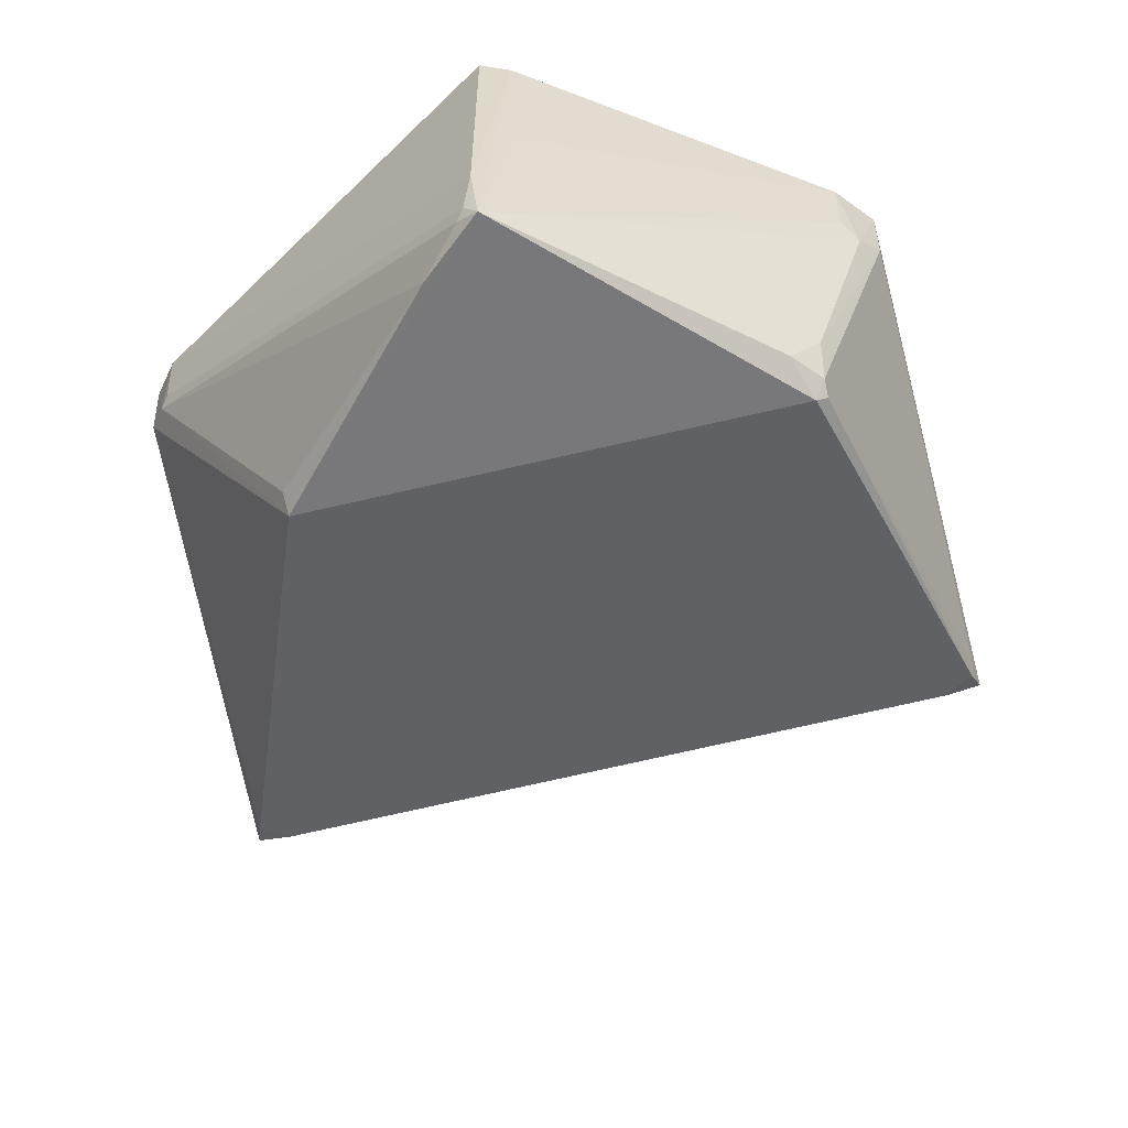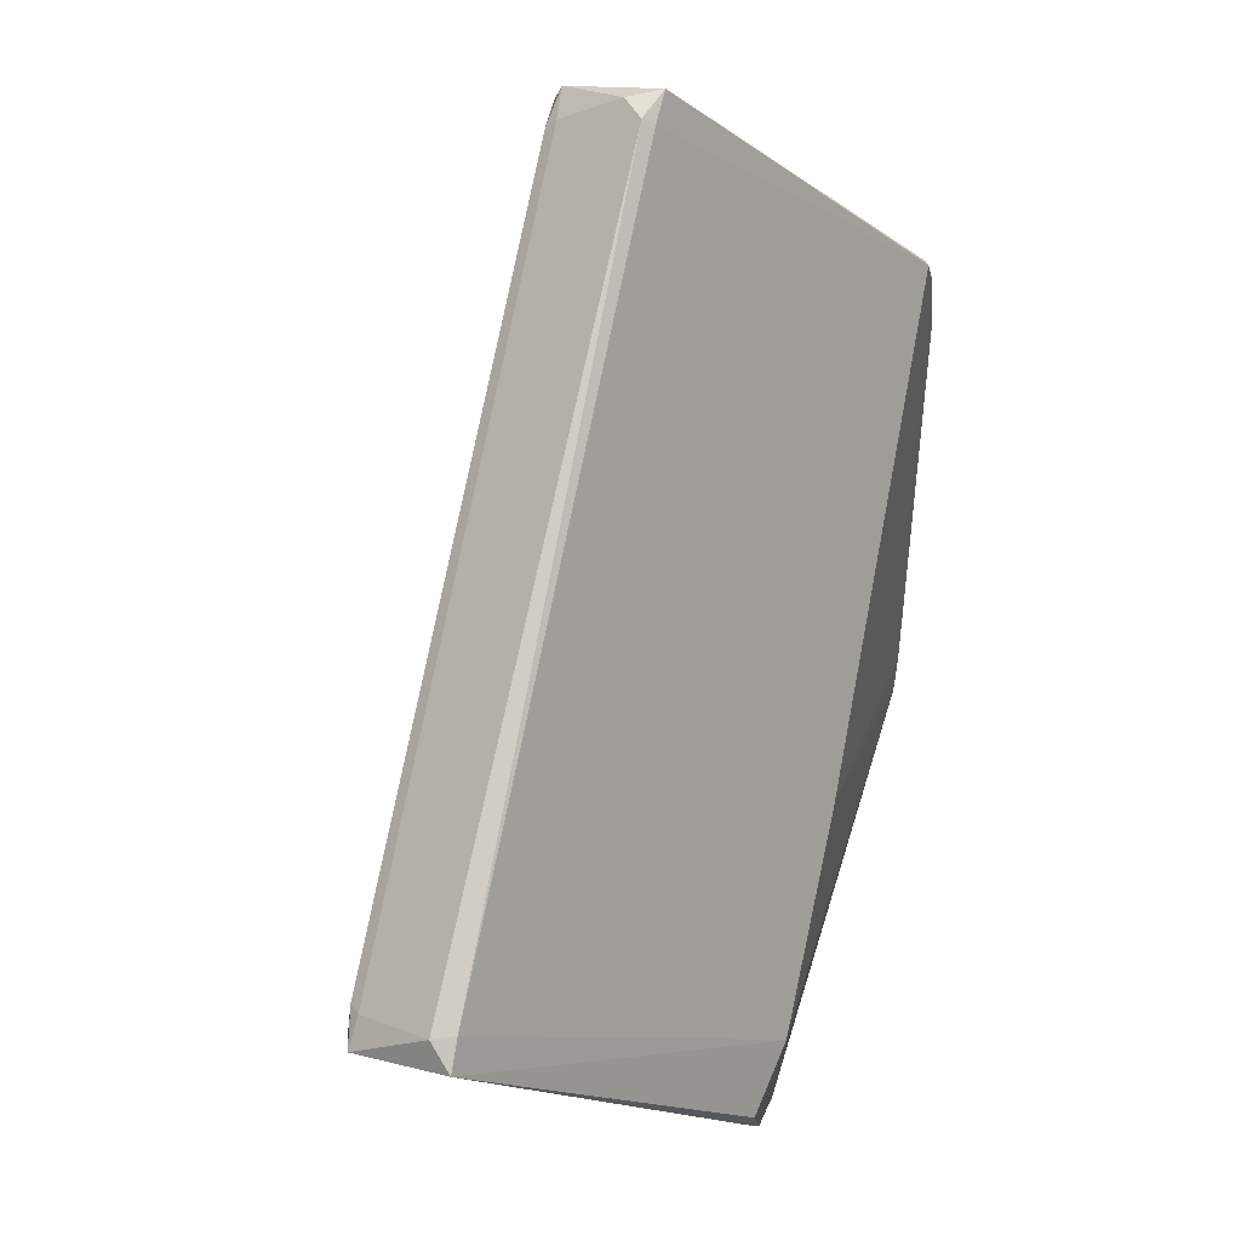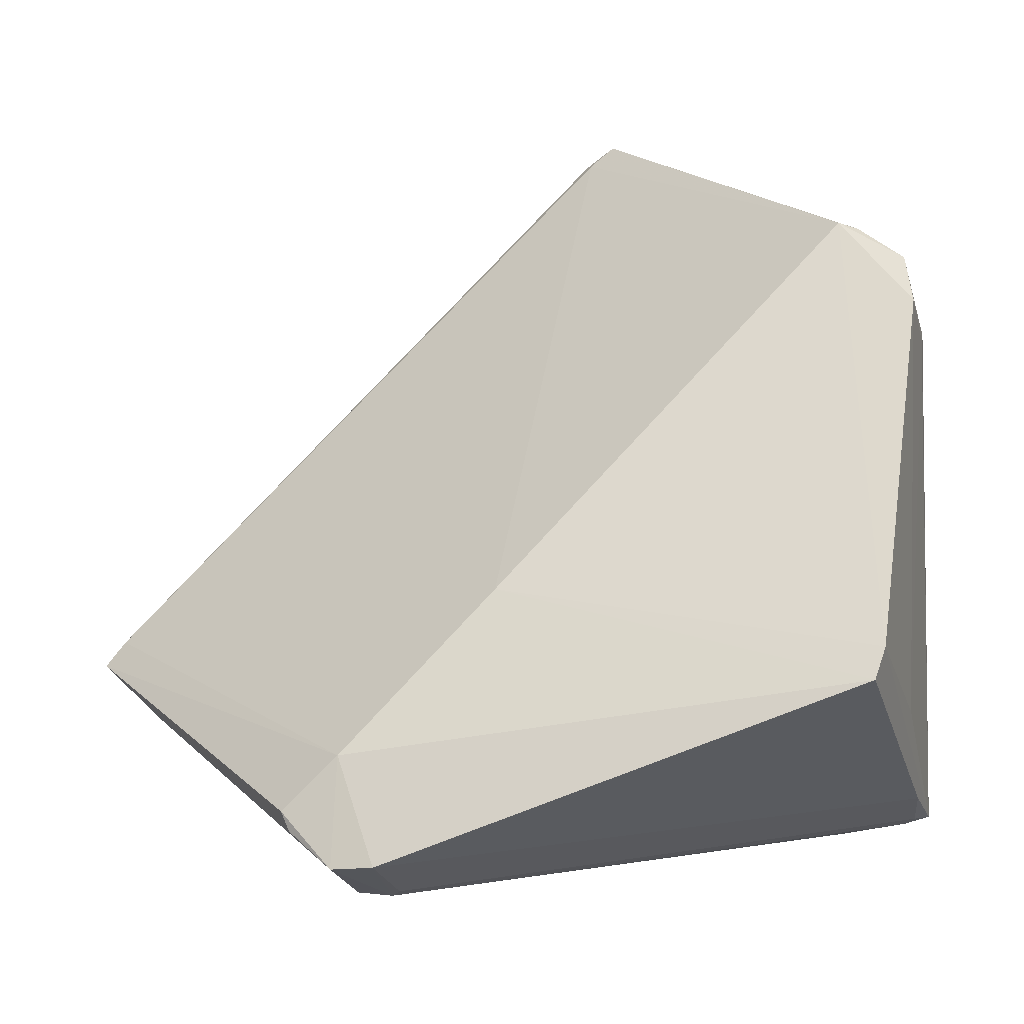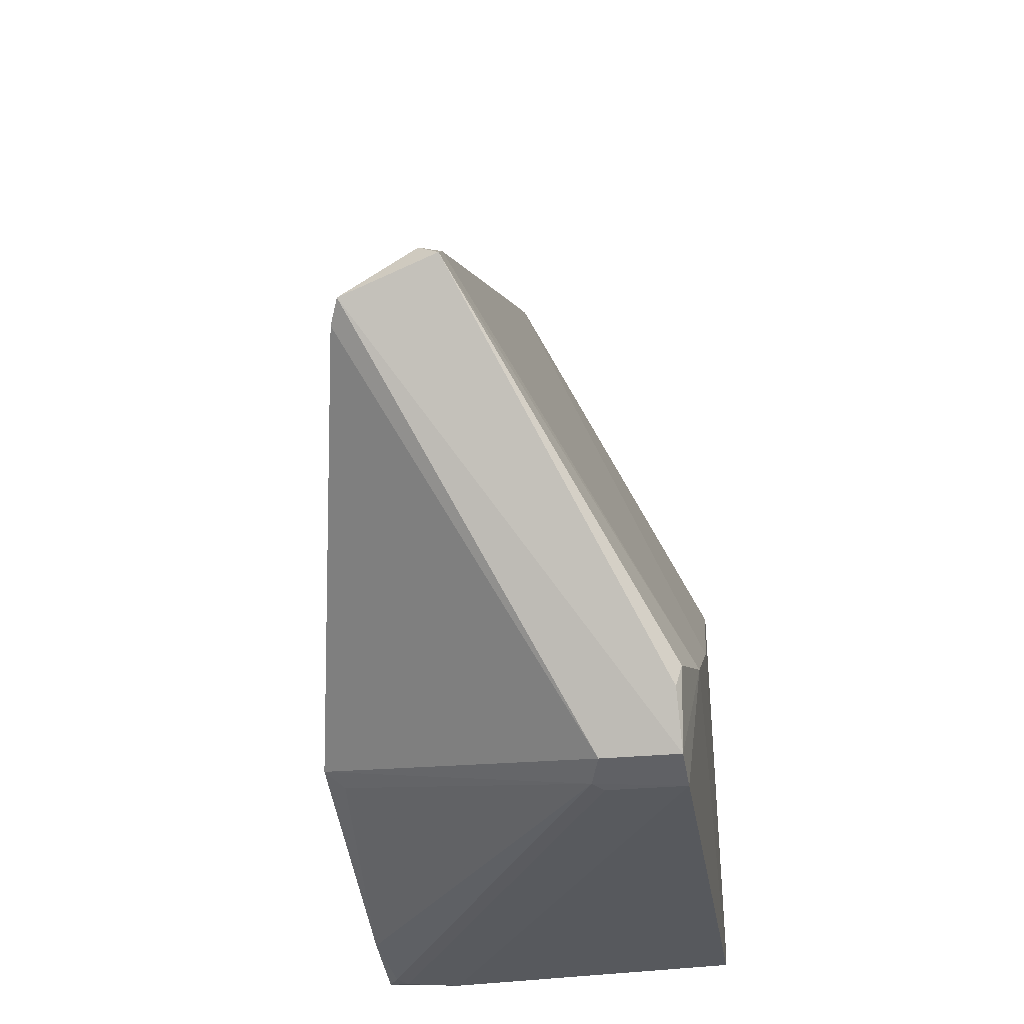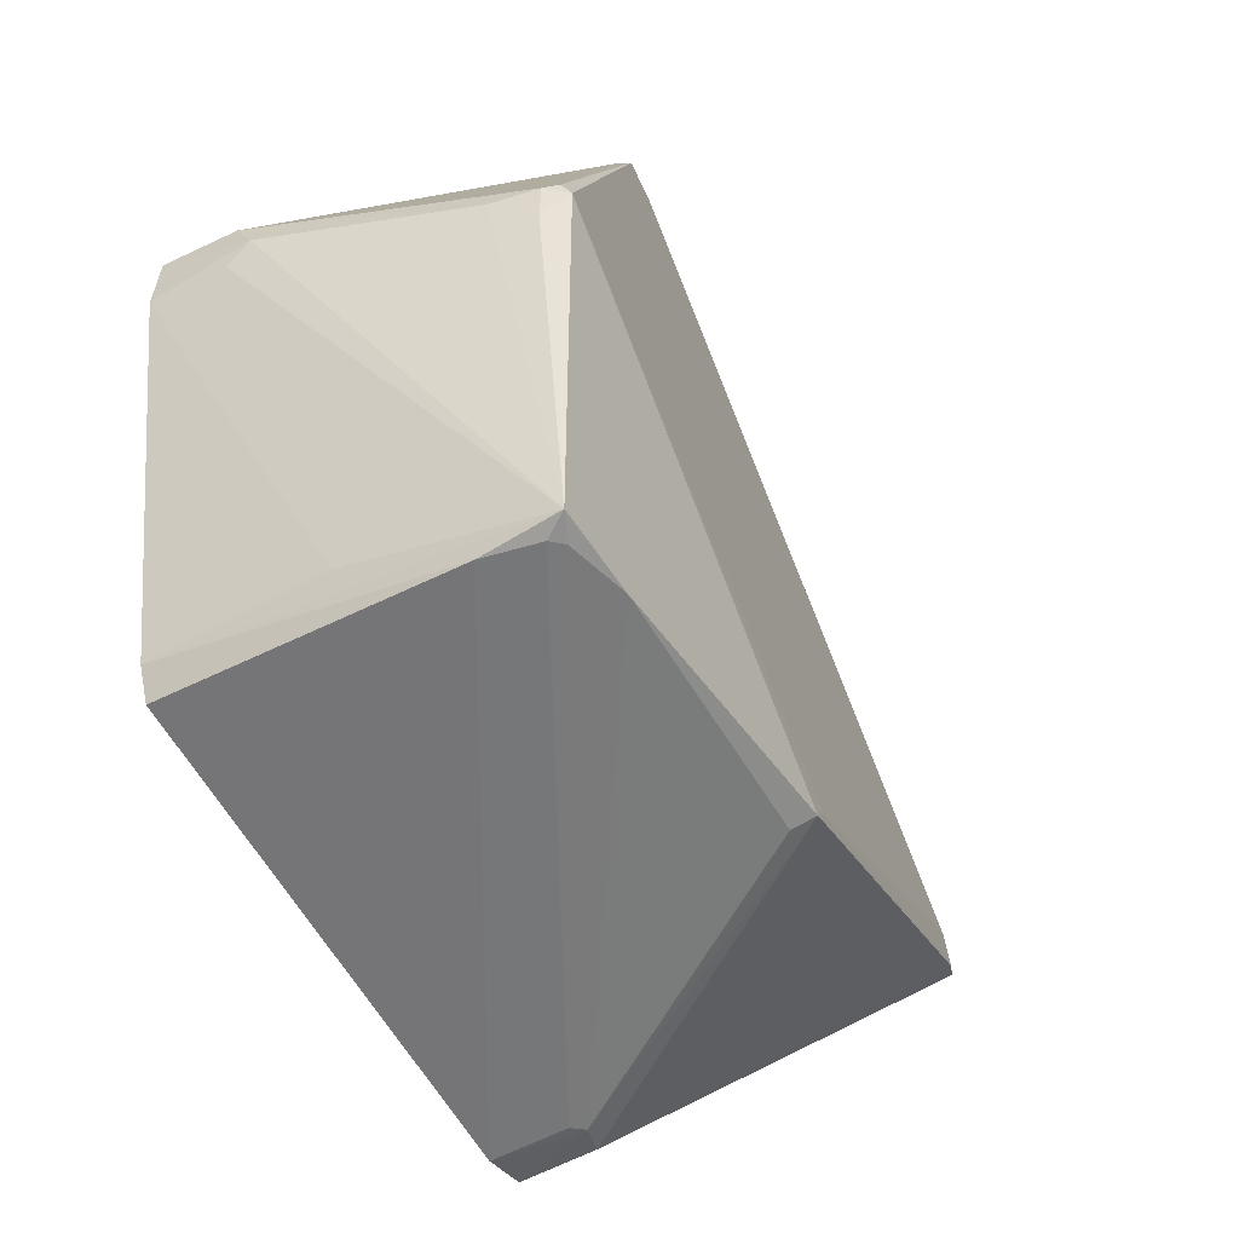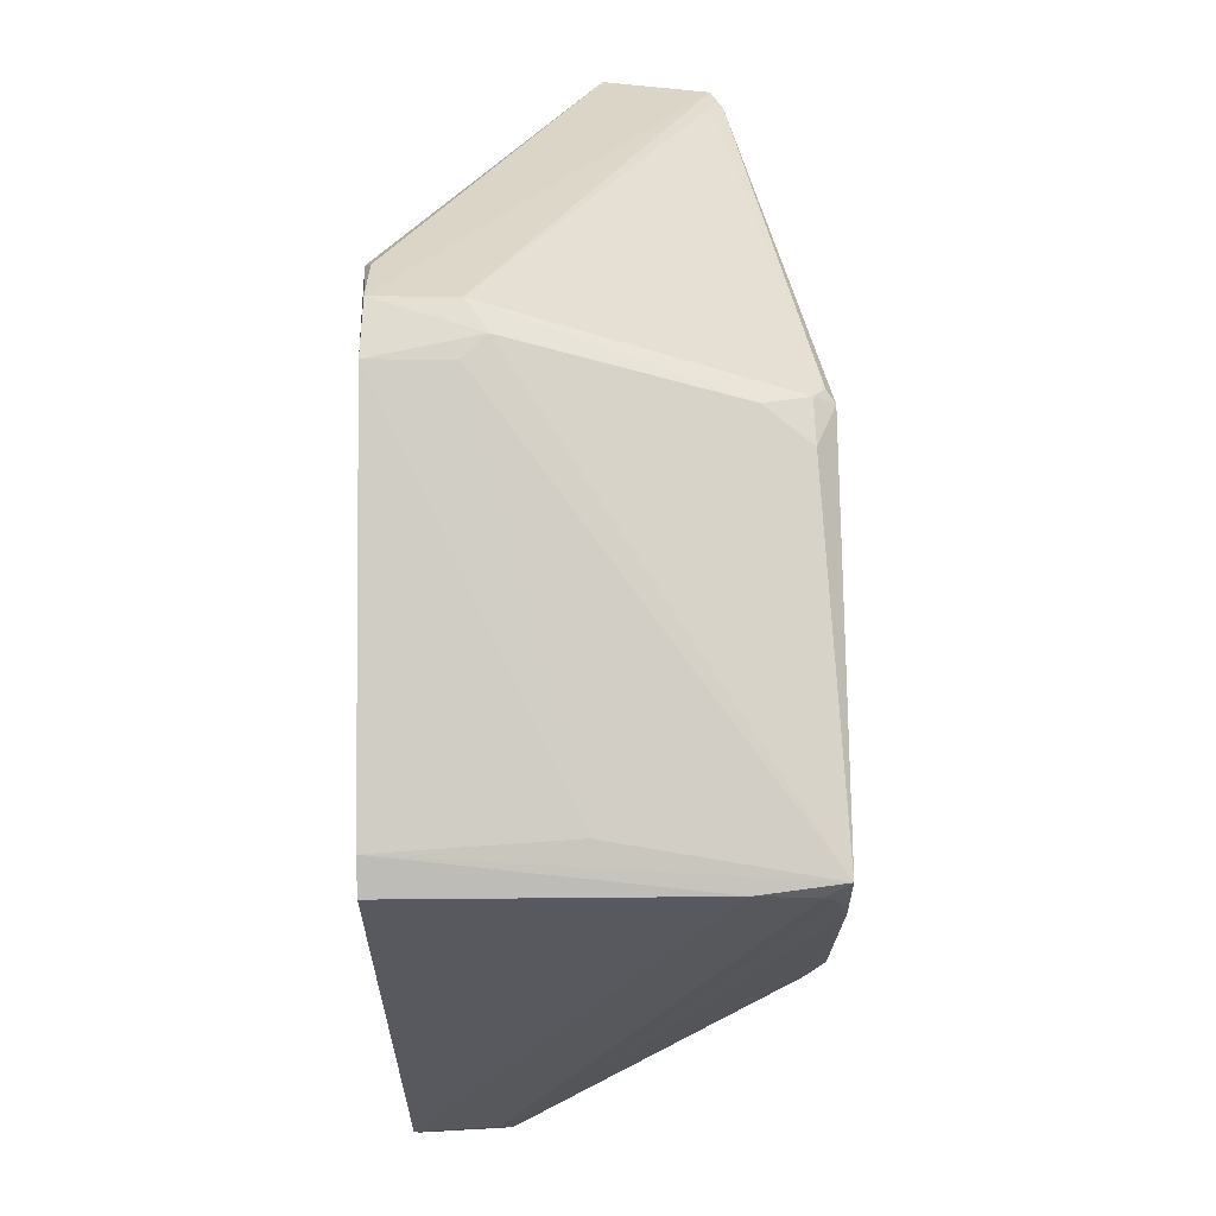
<metadata>
{"format":"obj","ext":"obj","renderer":"f3d","projection":"perspective","resolution":1024,"background":"white","views":[{"elev":-58.3,"azim":-120.0,"up":"+Y"},{"elev":36.5,"azim":107.1,"up":"+Z"},{"elev":-29.2,"azim":-163.9,"up":"+Z"},{"elev":-44.9,"azim":98.5,"up":"+Z"},{"elev":-44.4,"azim":-58.7,"up":"+Z"},{"elev":-15.1,"azim":-88.4,"up":"+Z"}]}
</metadata>
<code>
o convex_0
v 2699 -1242 812
v 2720 -1229 714.9
v 2720 -1220 714.4
v 2668 -1220 731.7
v 2669 -1260 729.5
v 2758 -1249 748.2
v 2662 -1221 777
v 2670 -1259 769.9
v 2760 -1239 750.5
v 2709 -1259 729
v 2707 -1218 742.7
v 2694 -1251 808.2
v 2698 -1239 812.7
v 2669 -1220 782.2
v 2730 -1220 721.3
v 2662 -1231 773.5
v 2669 -1220 728.3
v 2724 -1229 715.2
v 2755 -1250 751
v 2668 -1257 770
v 2723 -1218 726.1
v 2662 -1229 776.9
v 2759 -1241 753
v 2669 -1252 728.4
v 2696 -1249 810.4
v 2662 -1220 771.3
v 2701 -1239 810.5
v 2678 -1260 728.5
v 2724 -1221 714.7
v 2755 -1250 747.1
v 2668 -1258 765.5
v 2758 -1239 753.2
v 2721 -1230 714.9
v 2701 -1240 811.3
v 2708 -1257 727.5
v 2698 -1249 808.4
v 2668 -1239 732.9
v 2671 -1259 728.4
v 2693 -1249 807.8
v 2698 -1250 807.4
v 2712 -1259 731.1
v 2756 -1249 751
v 2667 -1253 768.9
v 2662 -1229 771.2
v 2729 -1221 719.3
v 2667 -1221 781.6
v 2670 -1257 728.4
v 2669 -1258 771.1
f 39 22 48
f 8 5 10
f 11 4 14
f 4 11 17
f 9 15 21
f 3 17 21
f 17 11 21
f 7 16 22
f 6 9 23
f 5 4 24
f 4 17 24
f 17 3 24
f 1 13 25
f 7 22 25
f 14 4 26
f 7 14 26
f 16 7 26
f 11 14 27
f 14 13 27
f 10 5 28
f 9 6 29
f 6 18 29
f 3 21 29
f 21 15 29
f 18 6 30
f 10 18 30
f 6 19 30
f 5 8 31
f 8 20 31
f 9 21 32
f 21 11 32
f 23 9 32
f 11 27 32
f 2 3 33
f 18 10 33
f 3 29 33
f 29 18 33
f 13 1 34
f 27 13 34
f 23 32 34
f 32 27 34
f 10 28 35
f 33 10 35
f 28 33 35
f 1 25 36
f 4 5 37
f 26 4 37
f 28 5 38
f 2 33 38
f 33 28 38
f 12 25 39
f 25 22 39
f 25 12 40
f 19 36 40
f 36 25 40
f 8 10 41
f 12 8 41
f 10 30 41
f 30 19 41
f 40 12 41
f 19 40 41
f 19 6 42
f 6 23 42
f 34 1 42
f 23 34 42
f 1 36 42
f 36 19 42
f 16 5 43
f 22 16 43
f 20 22 43
f 5 31 43
f 31 20 43
f 5 16 44
f 16 26 44
f 37 5 44
f 26 37 44
f 15 9 45
f 9 29 45
f 29 15 45
f 14 7 46
f 13 14 46
f 25 13 46
f 7 25 46
f 3 2 47
f 24 3 47
f 5 24 47
f 2 38 47
f 38 5 47
f 8 12 48
f 20 8 48
f 22 20 48
f 12 39 48

</code>
